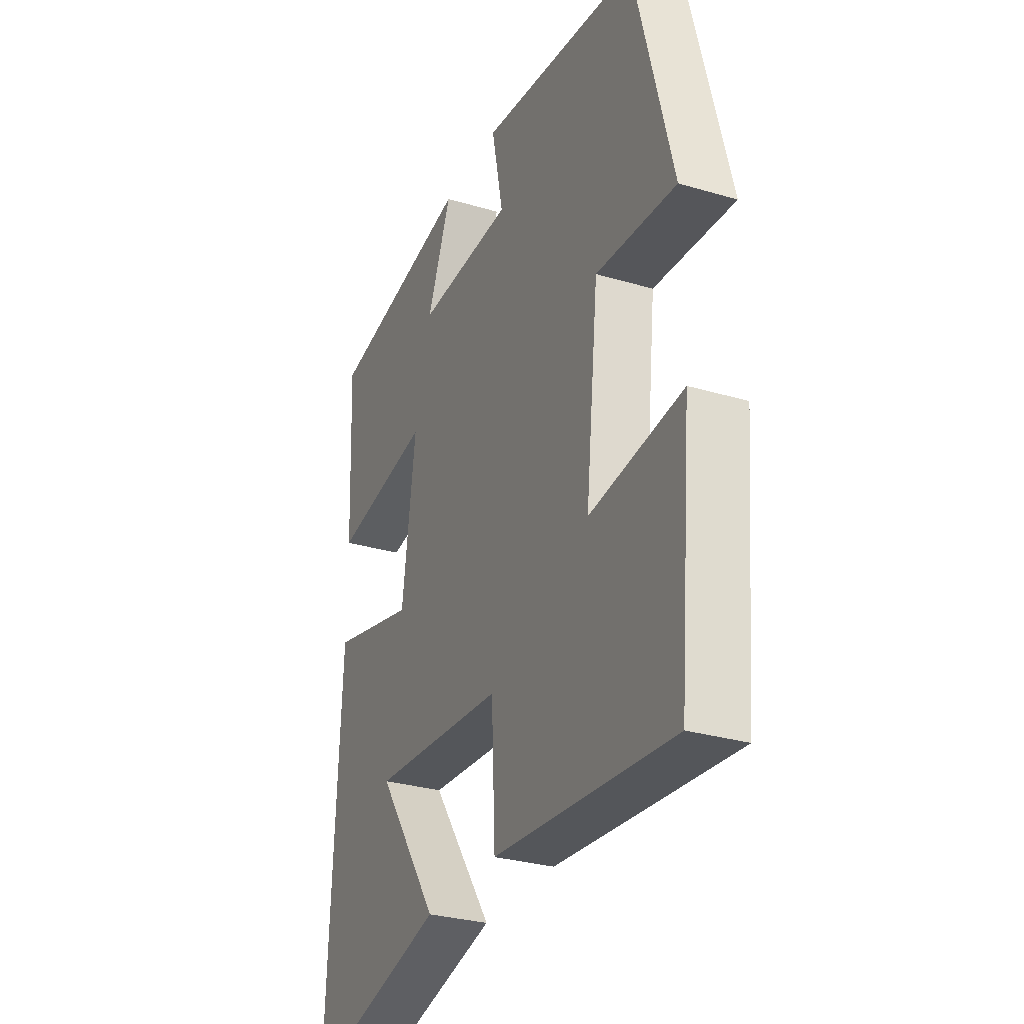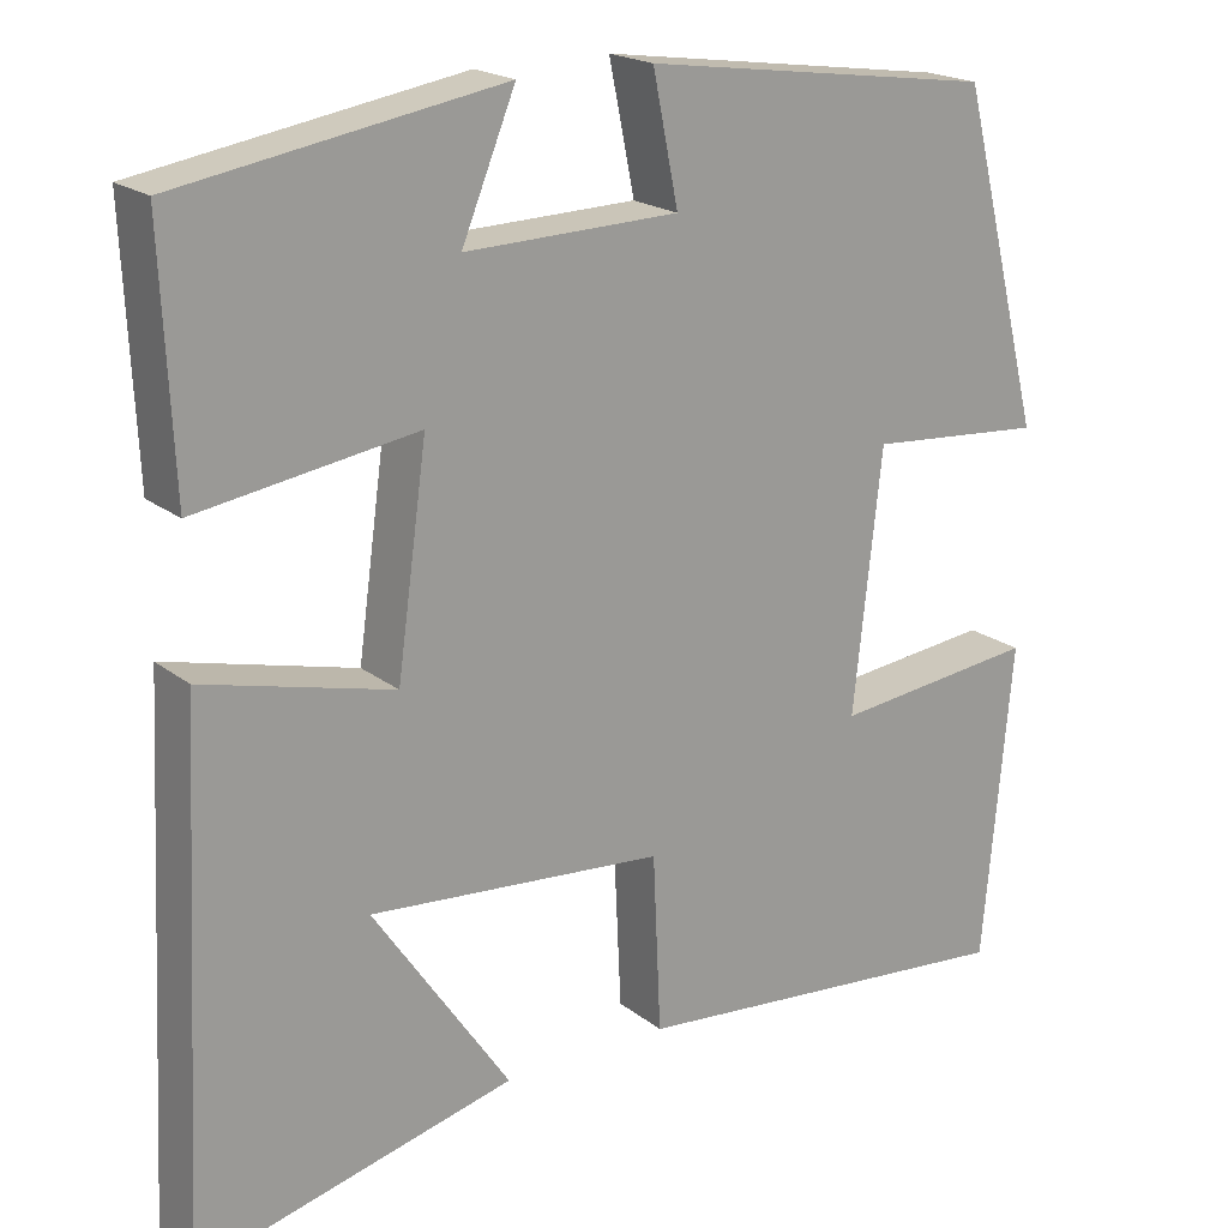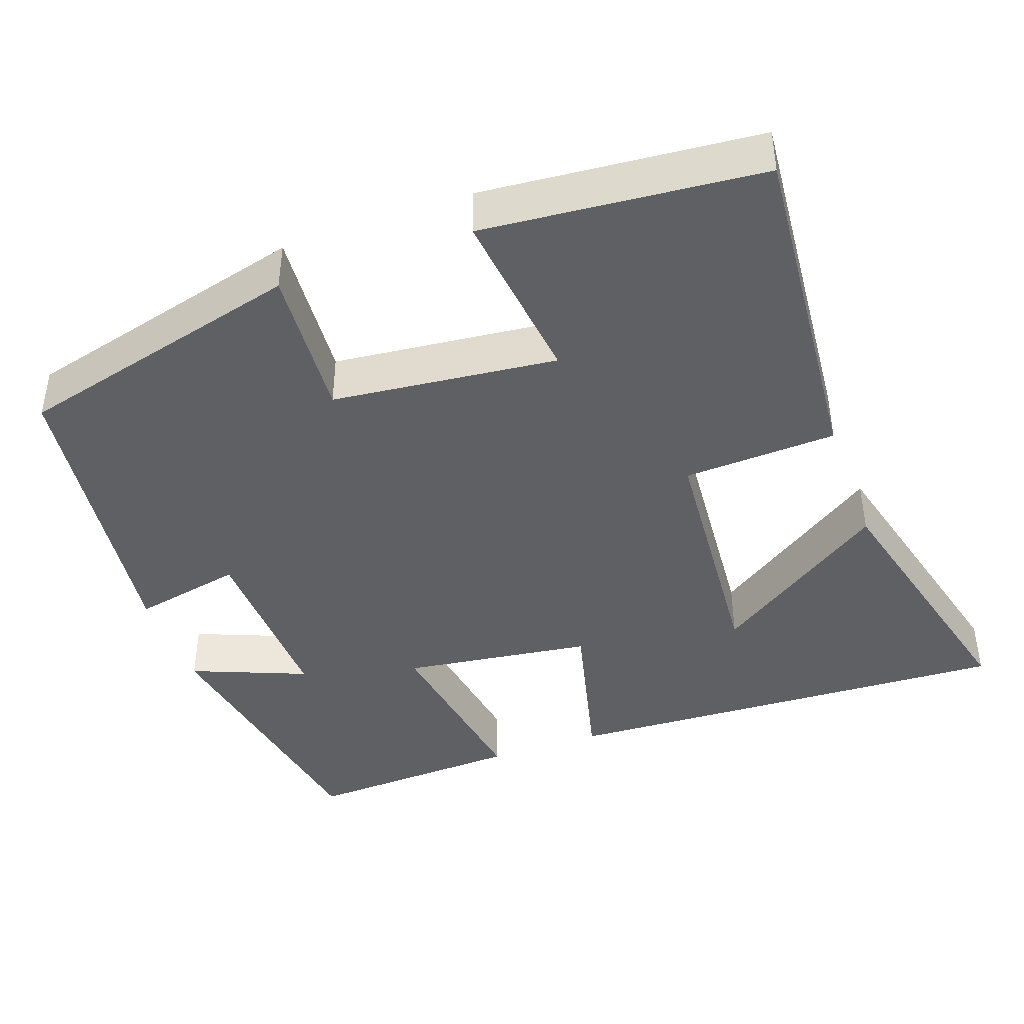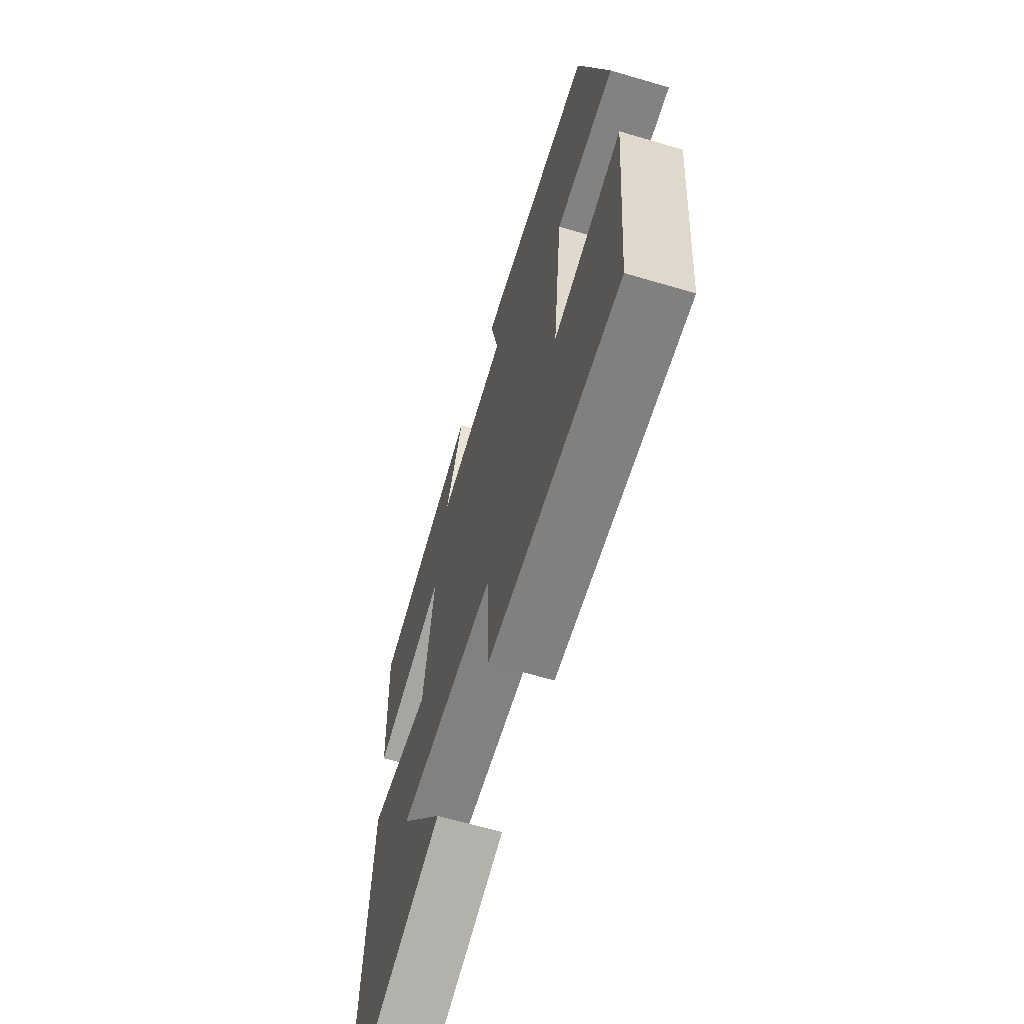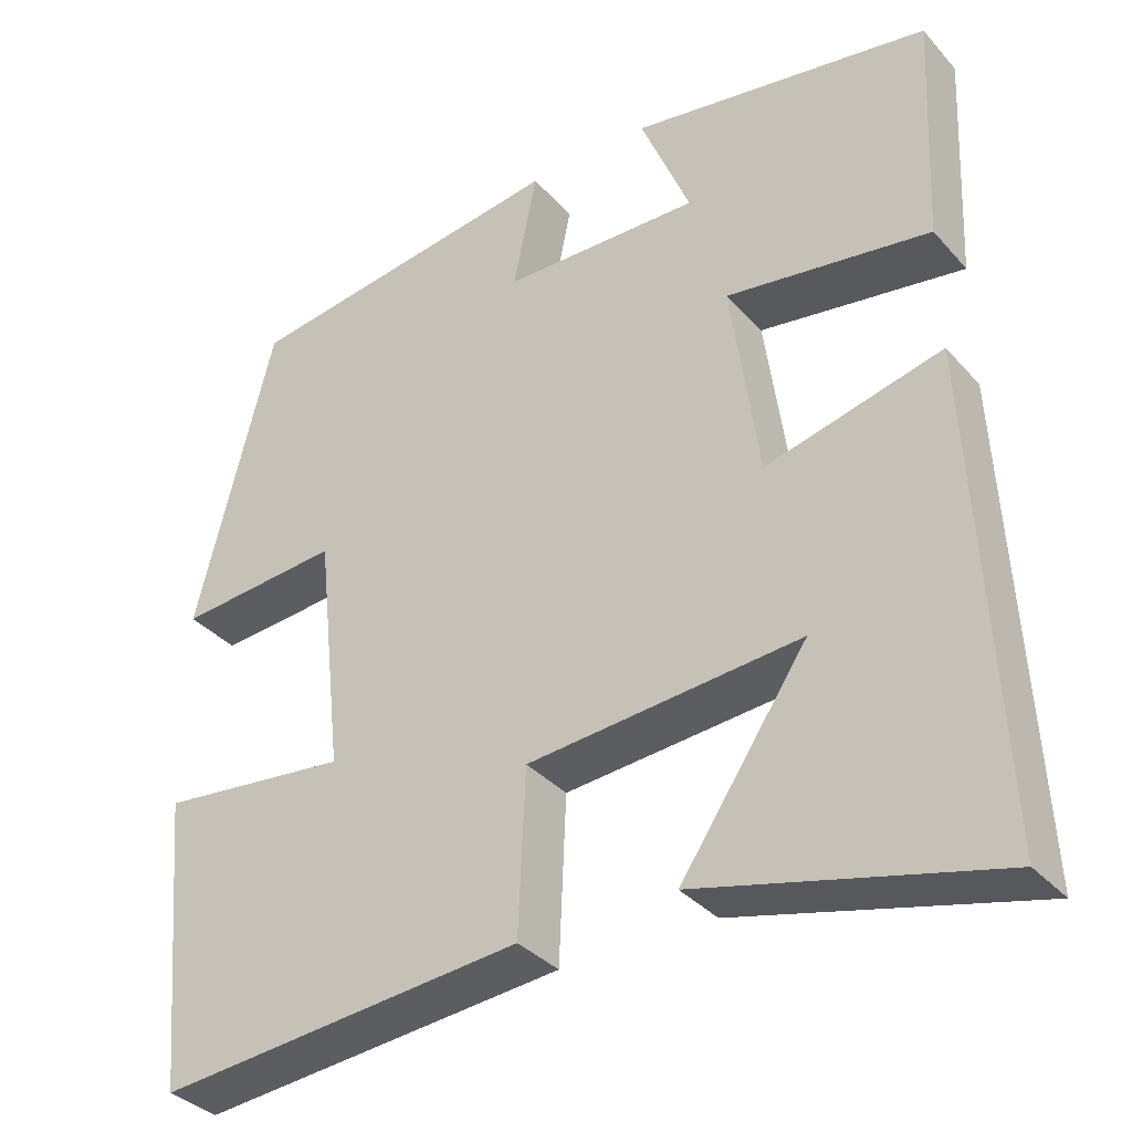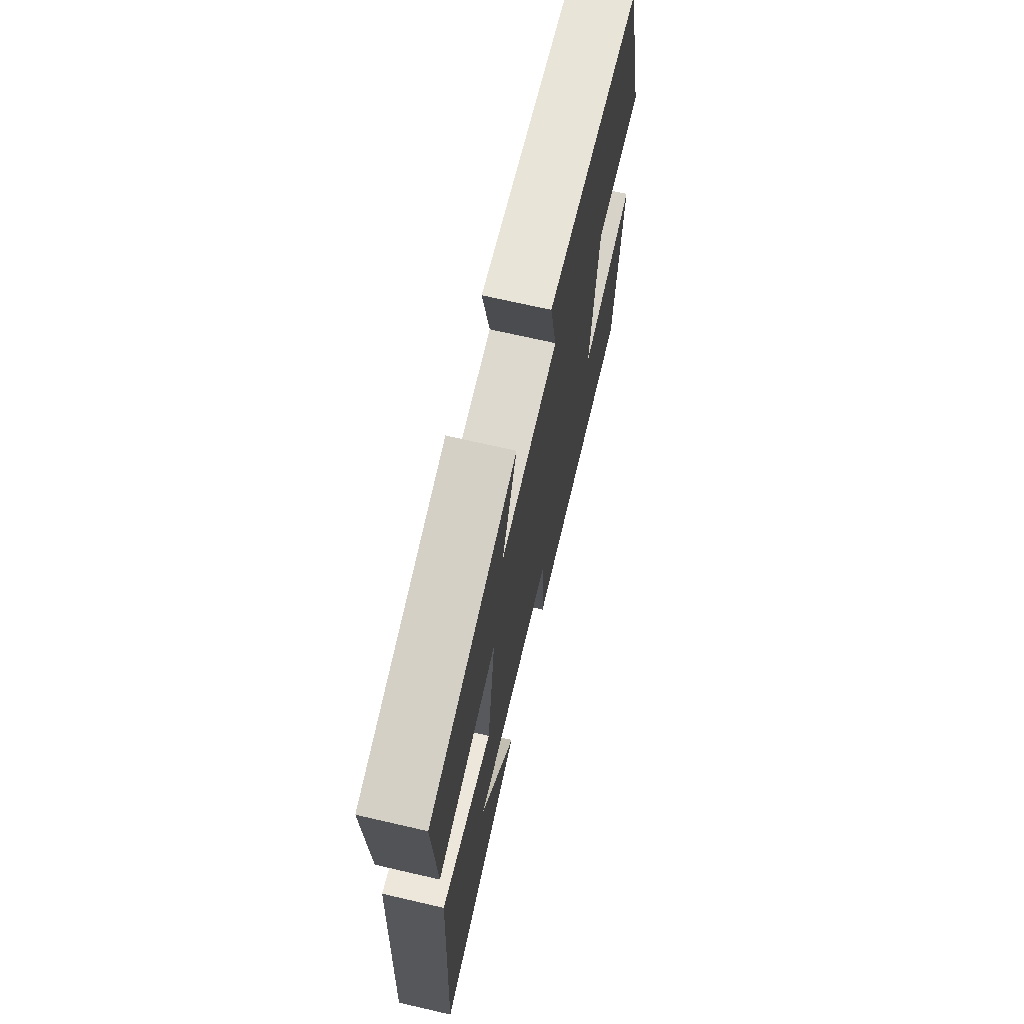
<metadata>
{"format":"obj","ext":"obj","renderer":"f3d","projection":"perspective","resolution":1024,"background":"white","views":[{"elev":-30.0,"azim":66.6,"up":"+Z"},{"elev":19.8,"azim":-35.6,"up":"+Z"},{"elev":-42.1,"azim":109.9,"up":"+Y"},{"elev":-65.2,"azim":73.5,"up":"+Z"},{"elev":-35.1,"azim":-144.6,"up":"+Z"},{"elev":69.9,"azim":-77.0,"up":"+Z"}]}
</metadata>
<code>
v -0.513 0.07 0.439
v -0.147 0.07 0.5
v -0.208 0.07 0.351
v 0.034 0.07 0.357
v 0.005 0.07 0.5
v 0.405 0.07 0.444
v 0.5 0.07 0.068
v 0.3 0.07 0.084
v 0.268 0.07 -0.208
v 0.5 0.07 -0.182
v 0.467 0.07 -0.541
v 0.019 0.07 -0.5
v 0.01 0.07 -0.301
v -0.324 0.07 -0.273
v -0.169 0.07 -0.5
v -0.529 0.07 -0.59
v -0.5 0.07 0.001
v -0.285 0.07 -0.053
v -0.251 0.07 0.193
v -0.5 0.07 0.155
v -0.513 0 0.439
v -0.147 0 0.5
v -0.208 0 0.351
v 0.034 0 0.357
v 0.005 0 0.5
v 0.405 0 0.444
v 0.5 0 0.068
v 0.3 0 0.084
v 0.268 0 -0.208
v 0.5 0 -0.182
v 0.467 0 -0.541
v 0.019 0 -0.5
v 0.01 0 -0.301
v -0.324 0 -0.273
v -0.169 0 -0.5
v -0.529 0 -0.59
v -0.5 0 0.001
v -0.285 0 -0.053
v -0.251 0 0.193
v -0.5 0 0.155
f 19 20 1
f 16 17 18
f 14 15 16
f 14 16 18
f 13 14 18
f 11 12 13
f 10 11 13
f 9 10 13
f 13 18 19
f 9 13 19
f 8 9 19
f 6 7 8
f 5 6 8
f 4 5 8
f 3 4 8 19
f 1 2 3
f 1 3 19
f 21 40 39
f 38 37 36
f 36 35 34
f 38 36 34
f 38 34 33
f 33 32 31
f 33 31 30
f 33 30 29
f 39 38 33
f 39 33 29
f 39 29 28
f 28 27 26
f 28 26 25
f 28 25 24
f 39 28 24 23
f 23 22 21
f 39 23 21
f 1 21 22 2
f 2 22 23 3
f 3 23 24 4
f 4 24 25 5
f 5 25 26 6
f 6 26 27 7
f 7 27 28 8
f 8 28 29 9
f 9 29 30 10
f 10 30 31 11
f 11 31 32 12
f 12 32 33 13
f 13 33 34 14
f 14 34 35 15
f 15 35 36 16
f 16 36 37 17
f 17 37 38 18
f 18 38 39 19
f 19 39 40 20
f 20 40 21 1

</code>
